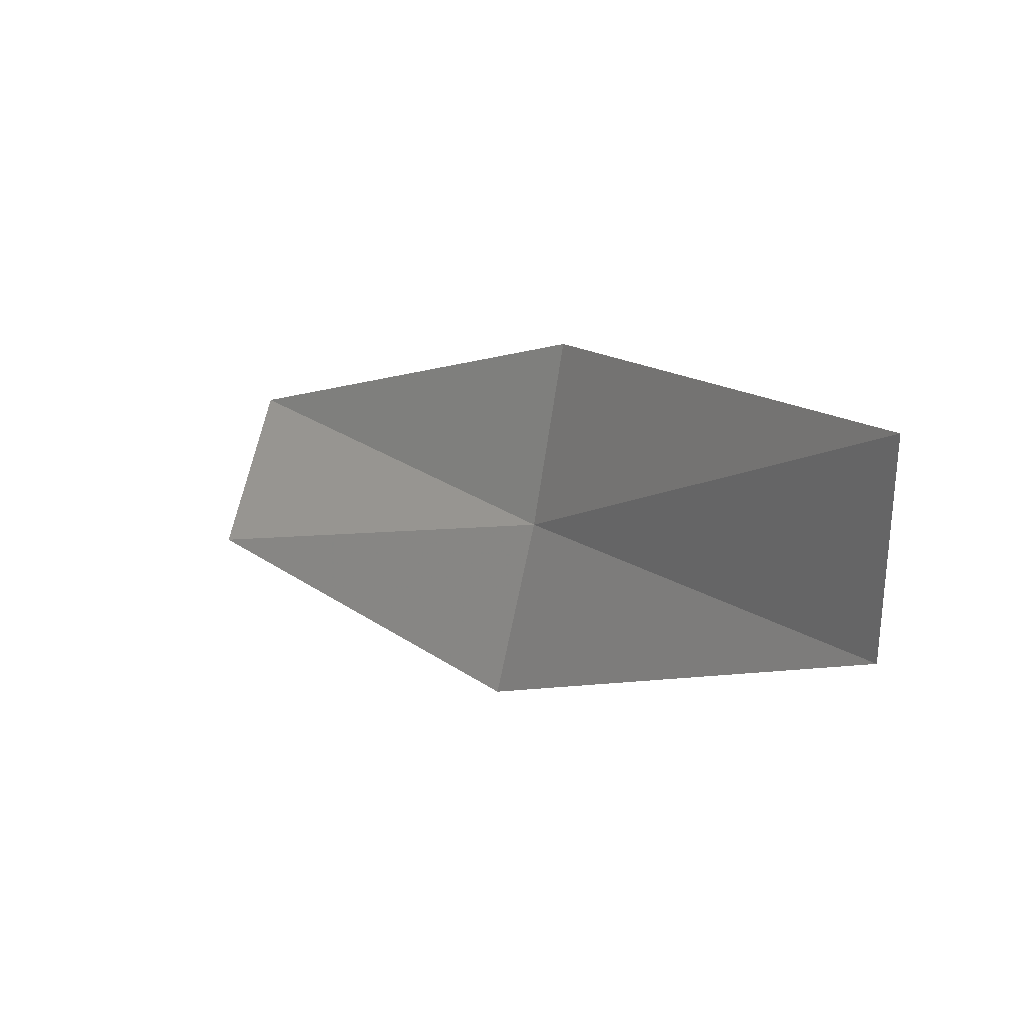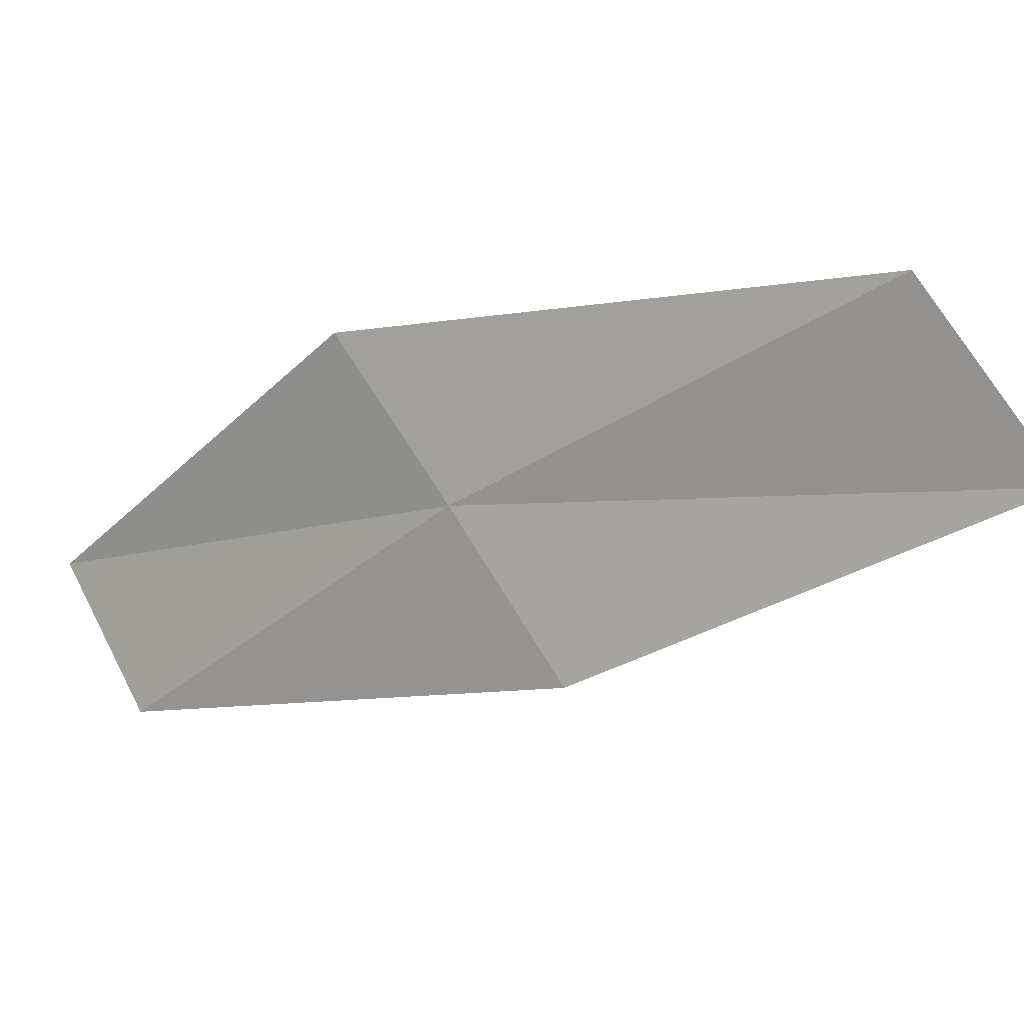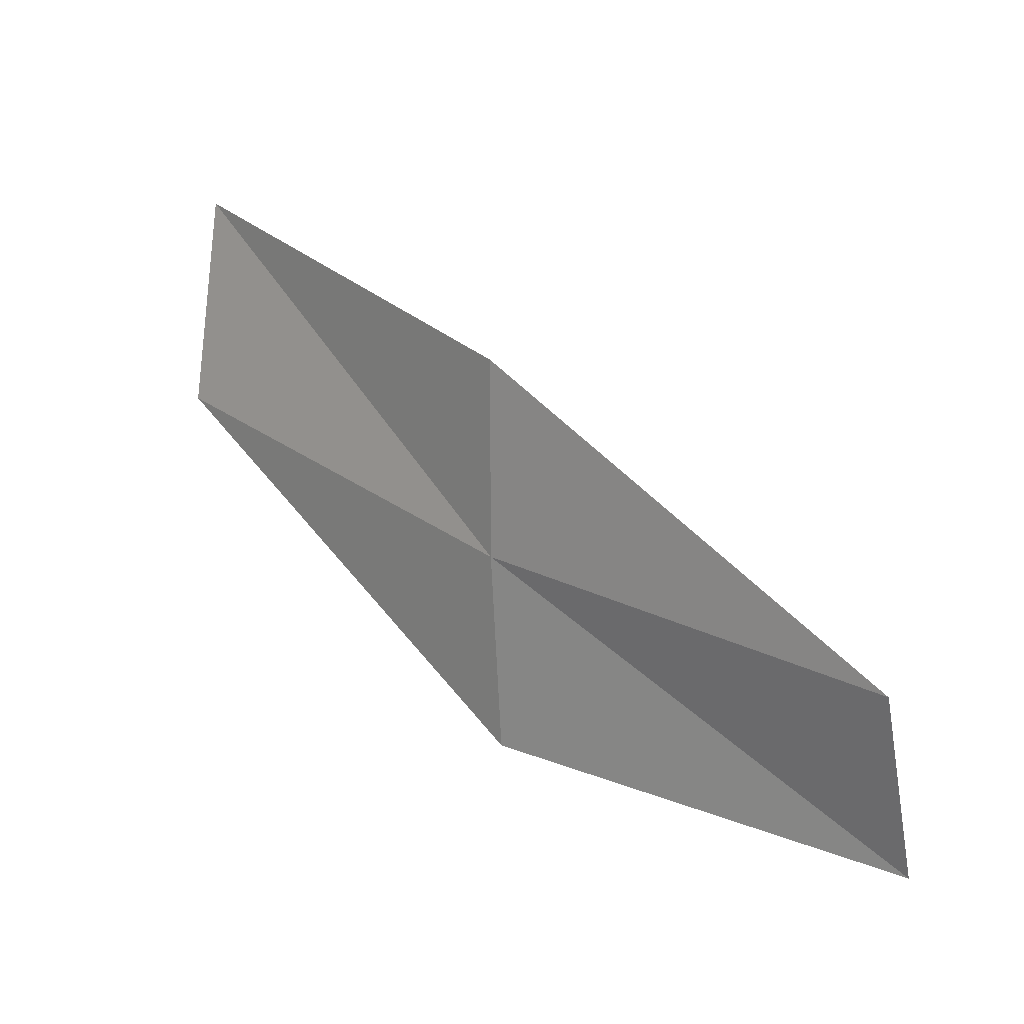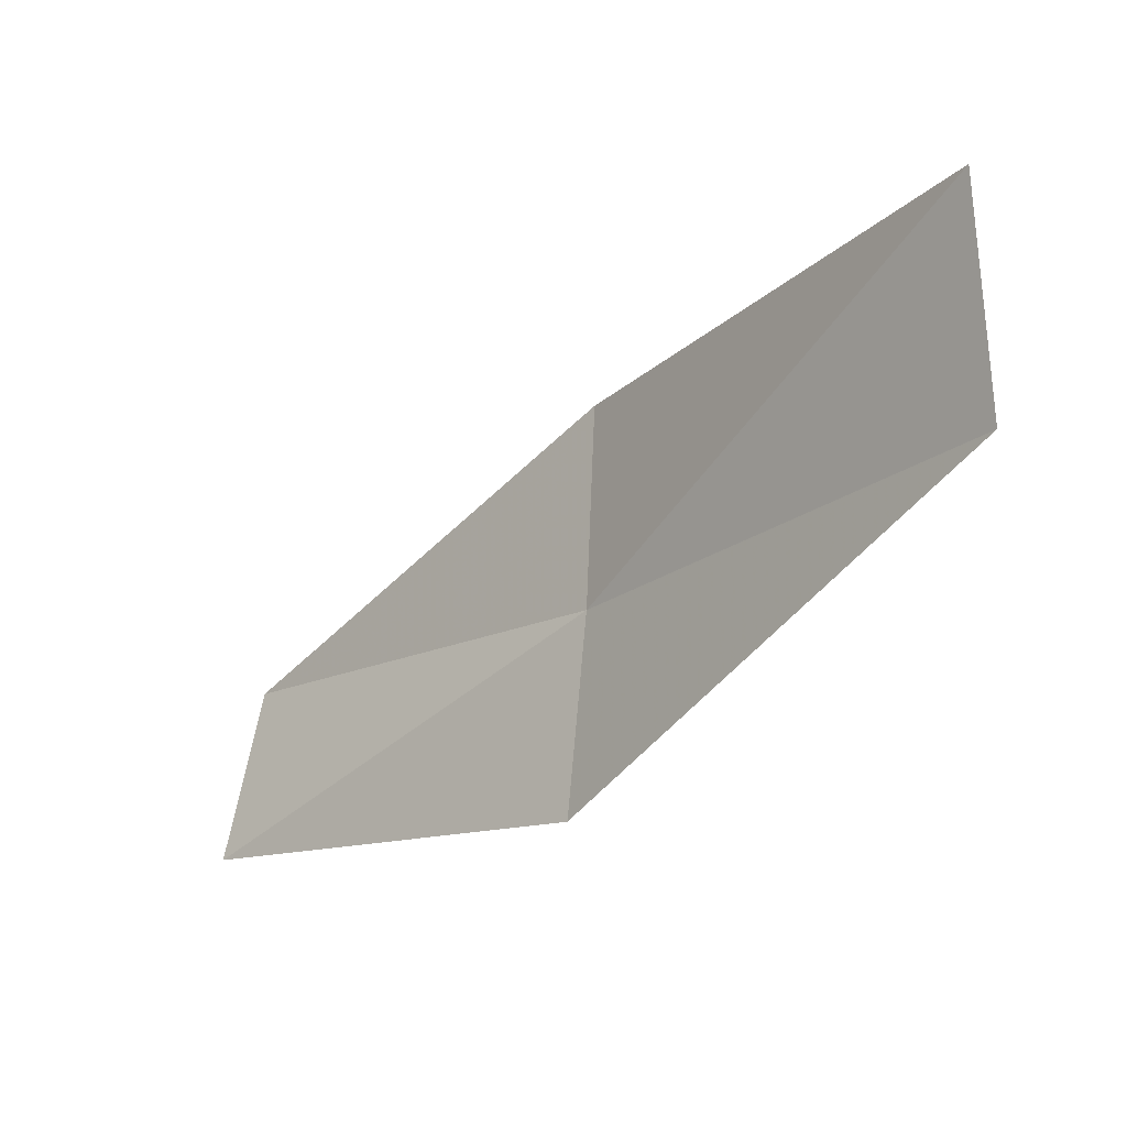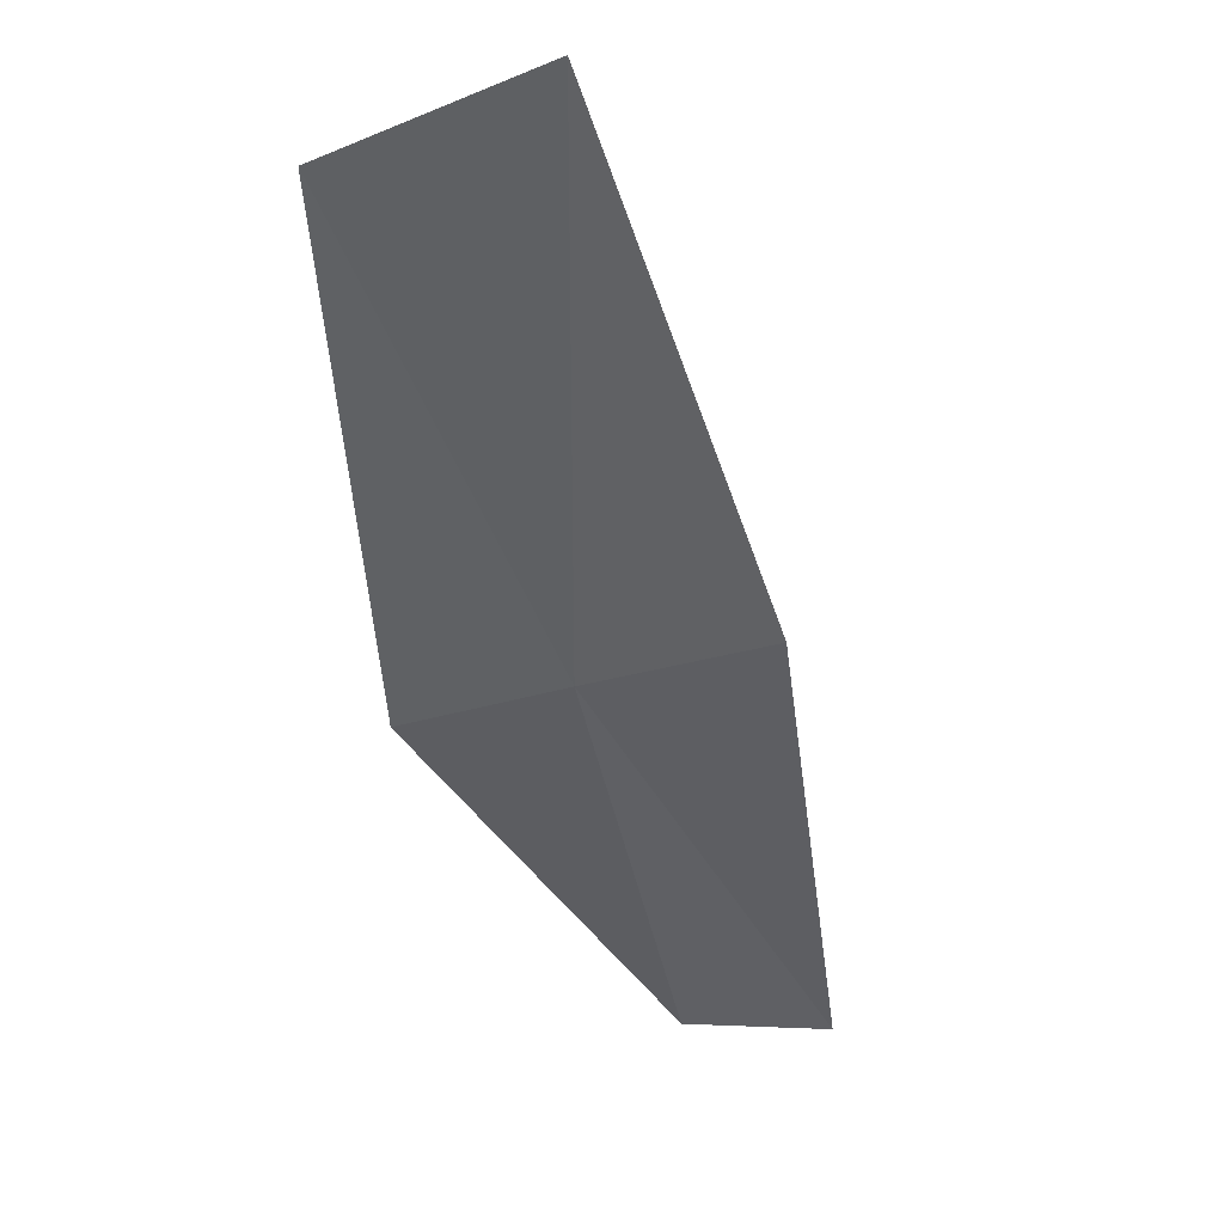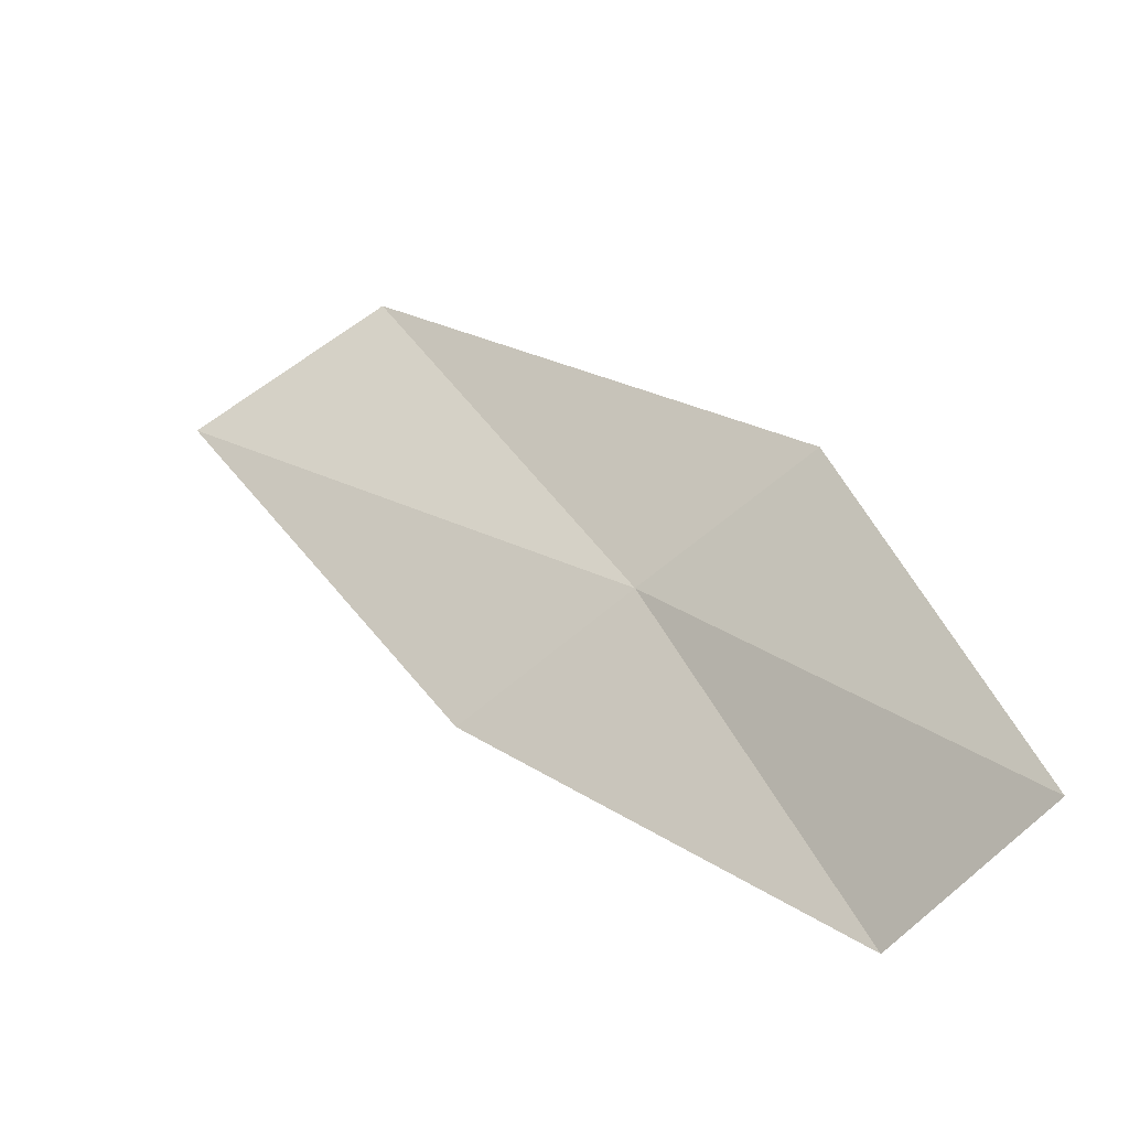
<metadata>
{"format":"obj","ext":"obj","renderer":"f3d","projection":"perspective","resolution":1024,"background":"white","views":[{"elev":70.6,"azim":61.2,"up":"+Y"},{"elev":-65.6,"azim":78.1,"up":"+Z"},{"elev":-32.9,"azim":-129.8,"up":"+Y"},{"elev":35.1,"azim":53.2,"up":"+Y"},{"elev":-69.8,"azim":155.4,"up":"+Z"},{"elev":57.6,"azim":-77.4,"up":"+Z"}]}
</metadata>
<code>
v 41.74 49.41 4.101
v 44.06 51.53 3.163
v 43.19 52.57 2.655
v 42.45 48.53 4.775
v 39.99 47.04 5.857
v 40.99 50.28 3.473
v 39.37 47.73 5.097
f 1 2 3
f 1 5 4
f 1 3 6
f 1 7 5
f 1 4 2
f 1 6 7

</code>
